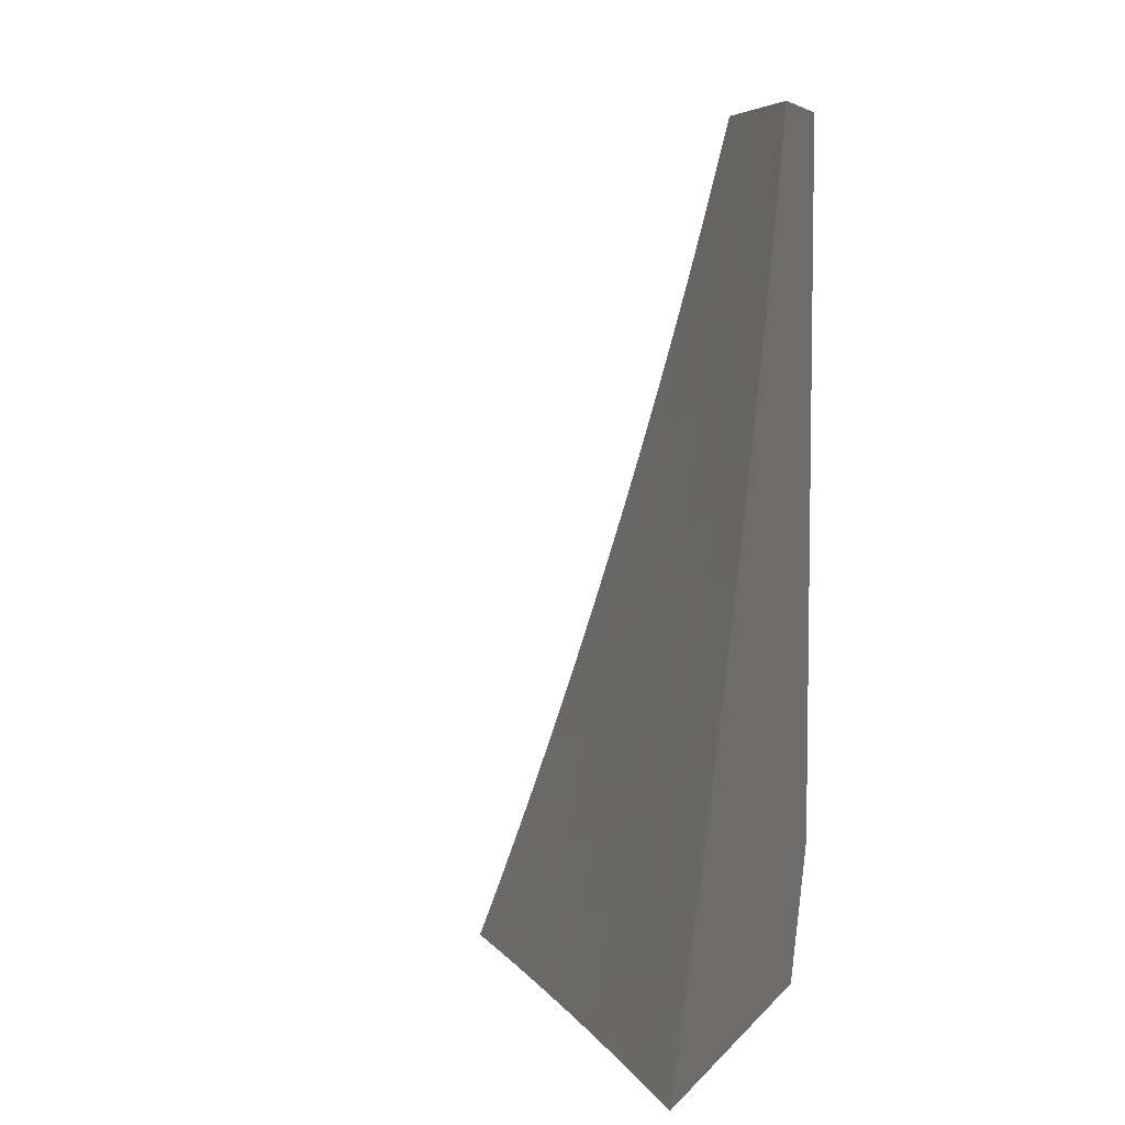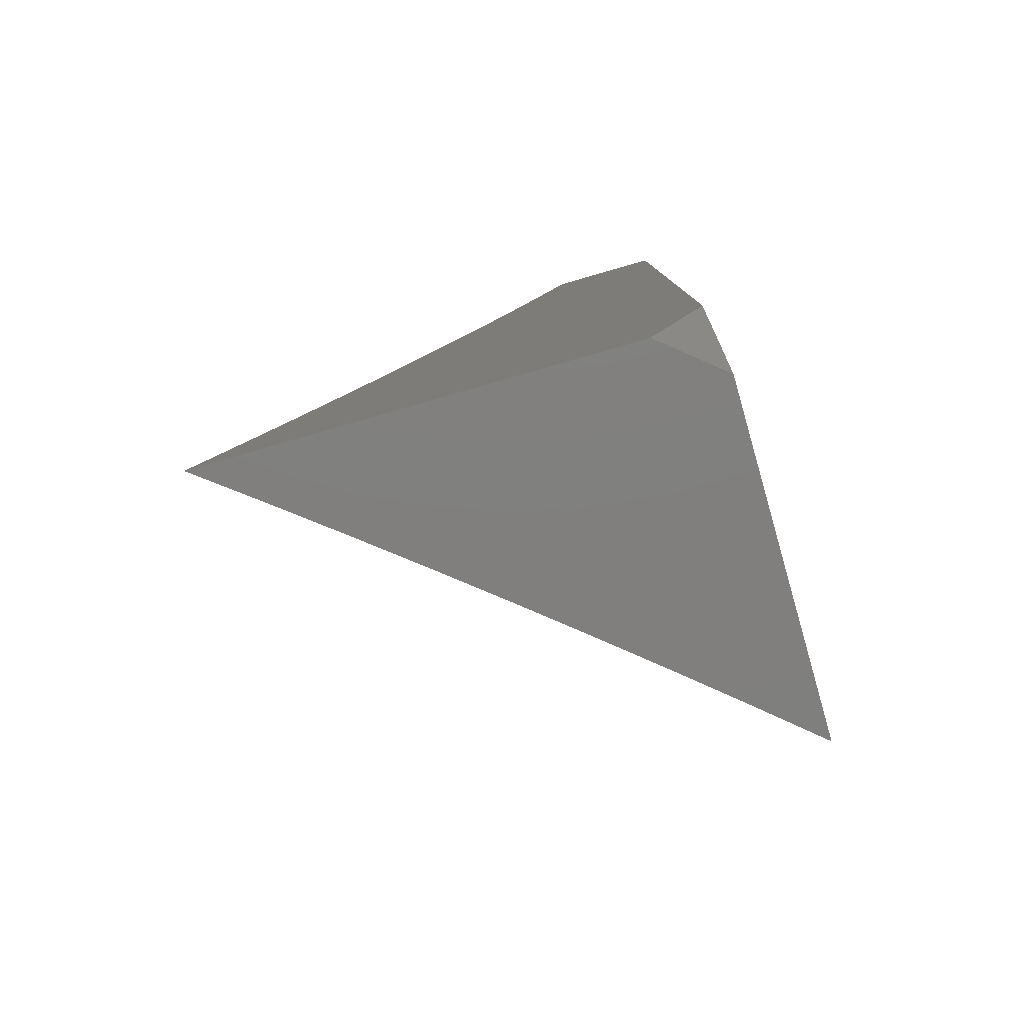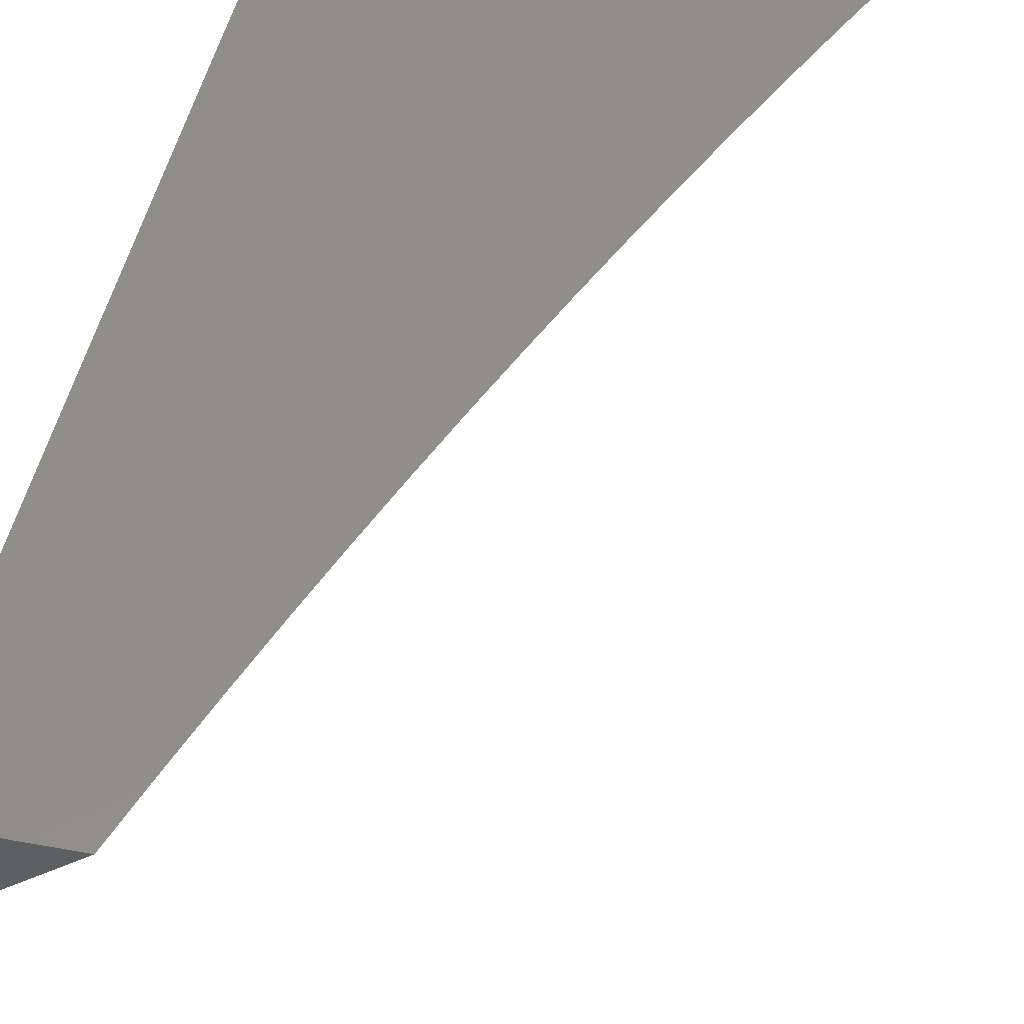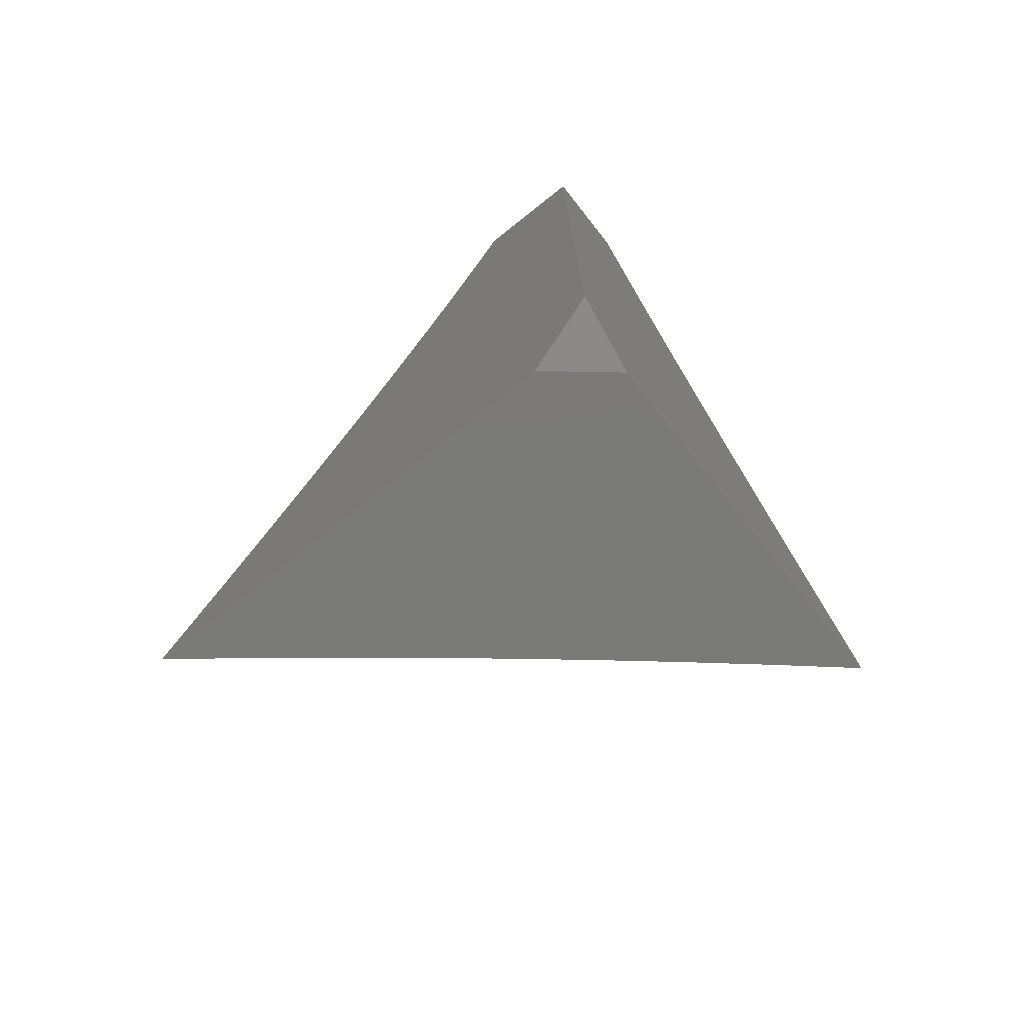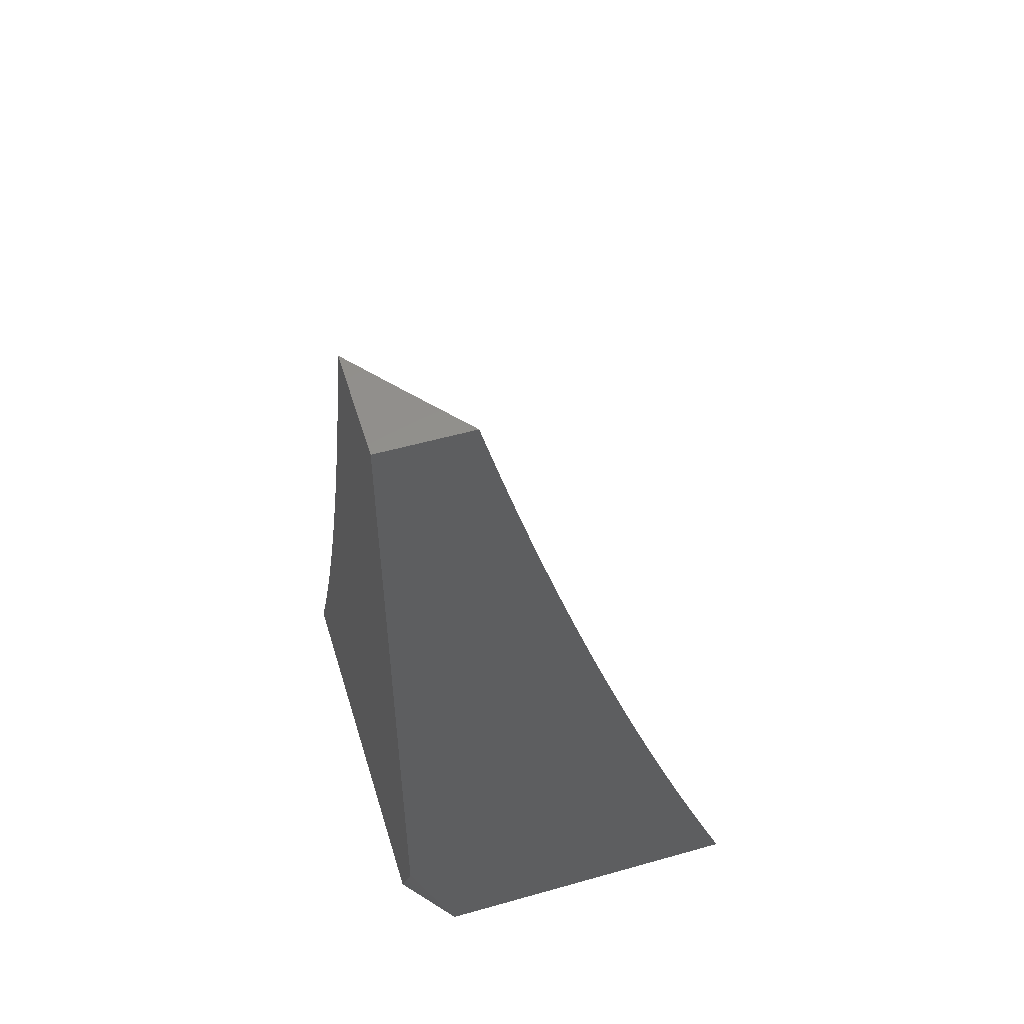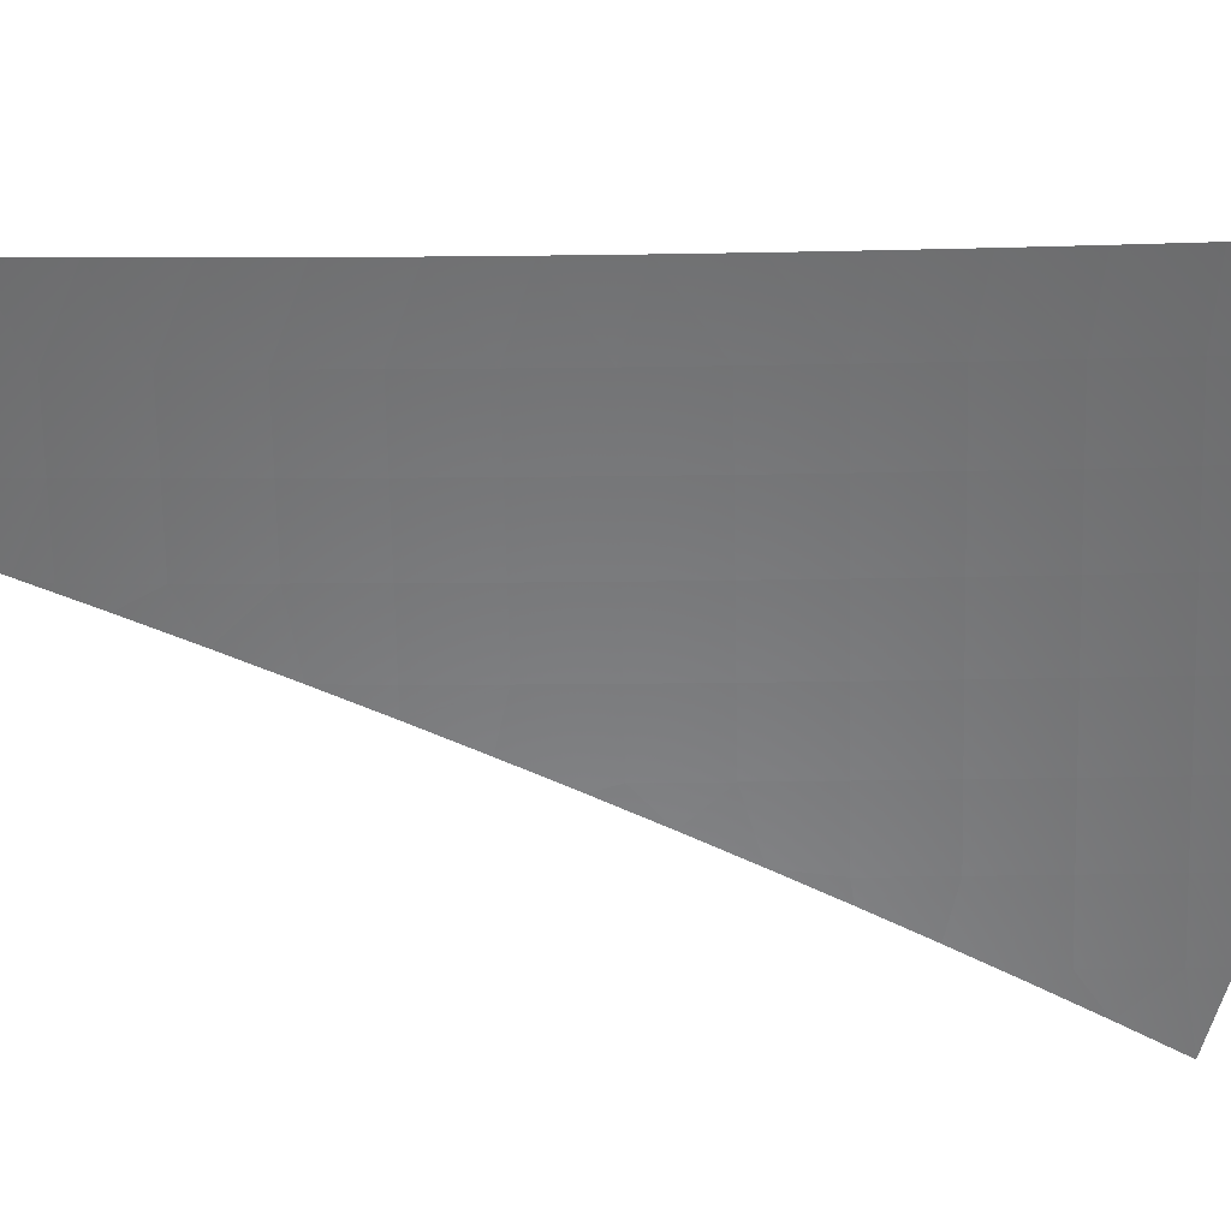
<metadata>
{"format":"stl","ext":"stl","renderer":"f3d","projection":"perspective","resolution":1024,"background":"white","views":[{"elev":5.5,"azim":-69.0,"up":"+Y"},{"elev":-79.6,"azim":16.0,"up":"+Y"},{"elev":46.6,"azim":-168.2,"up":"+Z"},{"elev":-73.3,"azim":38.4,"up":"+Y"},{"elev":53.5,"azim":73.2,"up":"+Y"},{"elev":-13.5,"azim":-108.9,"up":"+Z"}]}
</metadata>
<code>
# stl→obj: 112 verts, 220 faces
v 6.486 -3 9
v 6.515 -2.939 9
v 6.552 -3 8.949
v 6.571 -2.961 8.949
v 6.617 -3 8.898
v 6.625 -2.985 8.898
v 6.682 -3 8.847
v 6.655 -2.92 8.898
v 6.708 -2.944 8.846
v 6.738 -2.878 8.846
v 6.792 -2.901 8.794
v 6.821 -2.835 8.794
v 6.875 -2.858 8.741
v 6.903 -2.791 8.741
v 6.957 -2.812 8.688
v 6.985 -2.745 8.688
v 7 -2.754 8.672
v 7 -2.692 8.694
v 6.931 -2.724 8.741
v 6.958 -2.657 8.741
v 6.877 -2.702 8.794
v 6.904 -2.636 8.794
v 6.823 -2.681 8.846
v 6.85 -2.615 8.846
v 6.768 -2.66 8.898
v 6.795 -2.594 8.898
v 6.713 -2.638 8.949
v 6.739 -2.573 8.949
v 6.677 -2.57 9
v 6.701 -2.508 9
v 6.544 -2.878 9
v 6.601 -2.897 8.949
v 6.684 -2.855 8.898
v 6.767 -2.813 8.846
v 6.849 -2.769 8.794
v 6.571 -2.817 9
v 6.63 -2.832 8.949
v 6.713 -2.79 8.898
v 6.795 -2.747 8.846
v 6.599 -2.756 9
v 6.658 -2.768 8.949
v 6.741 -2.725 8.898
v 6.625 -2.694 9
v 6.686 -2.703 8.949
v 6.651 -2.632 9
v 6.765 -2.508 8.949
v 6.726 -2.445 9
v 6.79 -2.443 8.949
v 6.749 -2.382 9
v 6.814 -2.377 8.949
v 6.772 -2.319 9
v 6.838 -2.312 8.949
v 6.794 -2.256 9
v 6.86 -2.247 8.949
v 6.816 -2.192 9
v 6.882 -2.181 8.949
v 6.837 -2.128 9
v 6.904 -2.115 8.949
v 6.858 -2.064 9
v 6.925 -2.05 8.949
v 6.878 -2 9
v 6.939 -2 8.95
v 6.981 -2.067 8.898
v 7 -2 8.899
v 7 -2.064 8.883
v 7 -2.127 8.866
v 6.96 -2.133 8.898
v 7 -2.19 8.849
v 6.939 -2.199 8.898
v 6.995 -2.217 8.846
v 7 -2.254 8.831
v 6.972 -2.283 8.846
v 7 -2.317 8.813
v 6.949 -2.35 8.846
v 7 -2.38 8.795
v 6.925 -2.416 8.846
v 6.981 -2.436 8.794
v 6.901 -2.483 8.846
v 6.956 -2.502 8.794
v 6.876 -2.549 8.846
v 6.93 -2.569 8.794
v 7 -2.442 8.776
v 7 -2.505 8.756
v 7 -2.567 8.736
v 6.985 -2.589 8.741
v 7 -2.63 8.715
v 7 -2.816 8.65
v 7 -2.877 8.628
v 6.928 -2.88 8.688
v 6.981 -2.902 8.635
v 6.898 -2.947 8.688
v 6.951 -2.969 8.635
v 6.937 -3 8.635
v 7 -3 8.581
v 7 -2.939 8.605
v 6.874 -3 8.689
v 6.845 -2.924 8.741
v 6.815 -2.991 8.741
v 6.81 -3 8.742
v 6.762 -2.967 8.794
v 6.746 -3 8.794
v 6.82 -2.528 8.898
v 6.846 -2.463 8.898
v 6.87 -2.397 8.898
v 6.894 -2.331 8.898
v 6.917 -2.265 8.898
v 7 -2.846 9
v 6.968 -2.923 9
v 7 -2.923 8.974
v 7 -3 8.947
v 6.935 -3 9
v 7 -2 9
f 1 2 3
f 3 2 4
f 3 4 5
f 5 4 6
f 5 6 7
f 7 6 8
f 7 8 9
f 9 8 10
f 9 10 11
f 11 10 12
f 11 12 13
f 13 12 14
f 13 14 15
f 15 14 16
f 15 16 17
f 17 16 18
f 18 16 19
f 18 19 20
f 20 19 21
f 20 21 22
f 22 21 23
f 22 23 24
f 24 23 25
f 24 25 26
f 26 25 27
f 26 27 28
f 28 27 29
f 28 29 30
f 2 31 4
f 4 31 32
f 4 32 8
f 8 32 33
f 8 33 10
f 10 33 34
f 10 34 12
f 12 34 35
f 12 35 14
f 14 35 19
f 14 19 16
f 31 36 32
f 32 36 37
f 32 37 33
f 33 37 38
f 33 38 34
f 34 38 39
f 34 39 35
f 35 39 21
f 35 21 19
f 36 40 37
f 37 40 41
f 37 41 38
f 38 41 42
f 38 42 39
f 39 42 23
f 39 23 21
f 40 43 41
f 41 43 44
f 41 44 42
f 42 44 25
f 42 25 23
f 43 45 44
f 44 45 27
f 44 27 25
f 45 29 27
f 28 30 46
f 46 30 47
f 46 47 48
f 48 47 49
f 48 49 50
f 50 49 51
f 50 51 52
f 52 51 53
f 52 53 54
f 54 53 55
f 54 55 56
f 56 55 57
f 56 57 58
f 58 57 59
f 58 59 60
f 60 59 61
f 60 61 62
f 60 62 63
f 63 62 64
f 63 64 65
f 65 66 63
f 63 66 67
f 63 67 58
f 58 67 56
f 66 68 67
f 67 68 69
f 67 69 56
f 56 69 54
f 69 68 70
f 70 68 71
f 70 71 72
f 72 71 73
f 72 73 74
f 74 73 75
f 74 75 76
f 76 75 77
f 76 77 78
f 78 77 79
f 78 79 80
f 80 79 81
f 80 81 24
f 24 81 22
f 75 82 77
f 77 82 79
f 82 83 79
f 79 83 84
f 79 84 81
f 81 84 85
f 81 85 22
f 22 85 20
f 84 86 85
f 85 86 20
f 86 18 20
f 17 87 15
f 15 87 88
f 15 88 89
f 89 88 90
f 89 90 91
f 91 90 92
f 91 92 93
f 93 92 94
f 94 92 95
f 95 92 90
f 95 90 88
f 93 96 91
f 91 96 97
f 91 97 89
f 89 97 13
f 89 13 15
f 97 96 98
f 98 96 99
f 98 99 100
f 100 99 101
f 100 101 9
f 9 101 7
f 8 6 4
f 97 98 100
f 97 100 11
f 11 100 9
f 13 97 11
f 80 24 26
f 26 28 102
f 102 28 46
f 102 46 103
f 103 46 48
f 103 48 104
f 104 48 50
f 104 50 105
f 105 50 52
f 105 52 106
f 106 52 54
f 106 54 69
f 78 80 102
f 102 80 26
f 78 102 103
f 76 78 103
f 76 103 104
f 74 76 104
f 74 104 105
f 72 74 105
f 72 105 106
f 70 72 106
f 70 106 69
f 60 63 58
f 107 108 109
f 109 108 110
f 110 108 111
f 64 62 112
f 112 62 61
f 61 59 112
f 112 59 57
f 112 57 55
f 112 55 107
f 107 55 53
f 107 53 51
f 51 49 107
f 107 49 47
f 107 47 108
f 108 47 30
f 108 30 29
f 108 29 111
f 111 29 45
f 111 45 43
f 43 40 111
f 111 40 36
f 111 36 31
f 31 2 111
f 111 2 1
f 1 3 111
f 111 3 5
f 111 5 7
f 7 101 111
f 111 101 110
f 110 101 99
f 110 99 96
f 96 93 110
f 110 93 94
f 94 95 110
f 110 95 88
f 110 88 87
f 87 17 110
f 110 17 18
f 110 18 86
f 86 84 110
f 110 84 109
f 109 84 83
f 109 83 82
f 109 82 107
f 107 82 75
f 107 75 73
f 73 71 107
f 107 71 68
f 107 68 112
f 112 68 66
f 112 66 65
f 65 64 112

</code>
